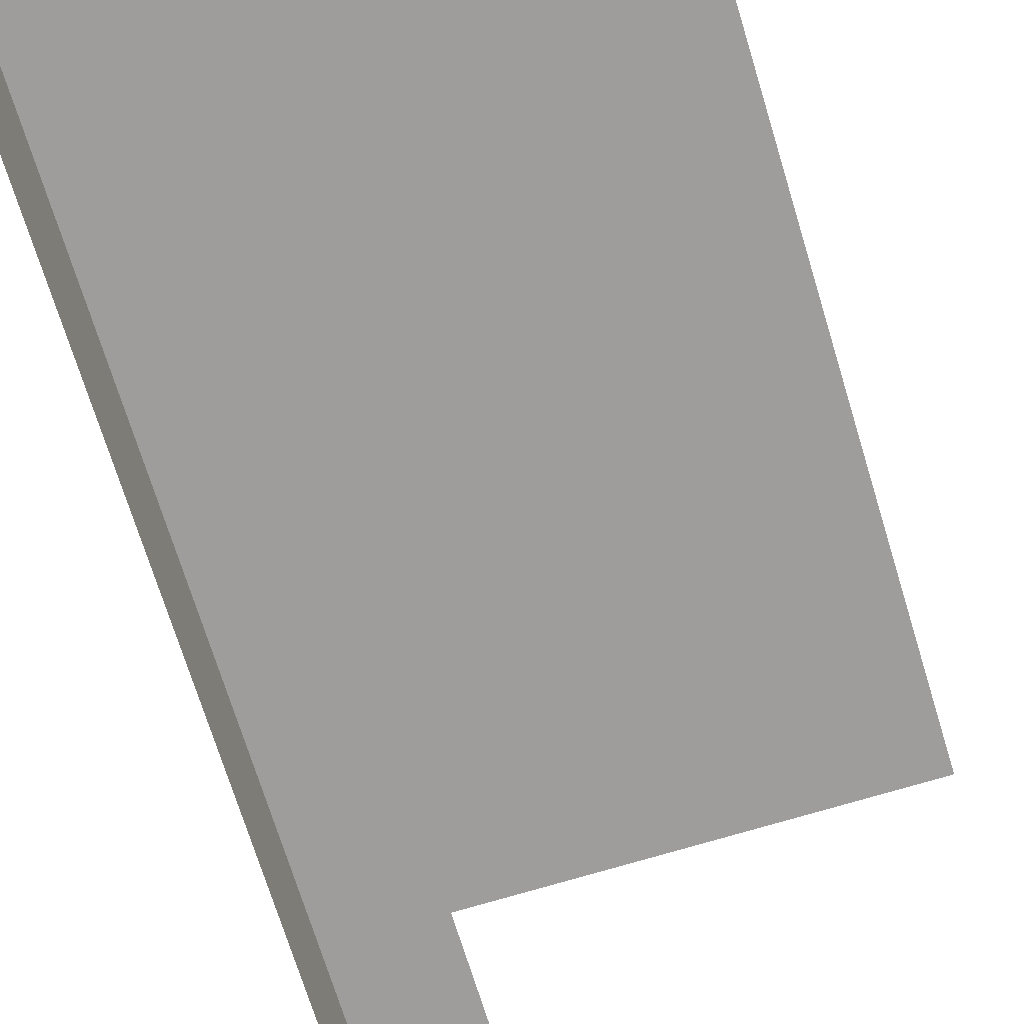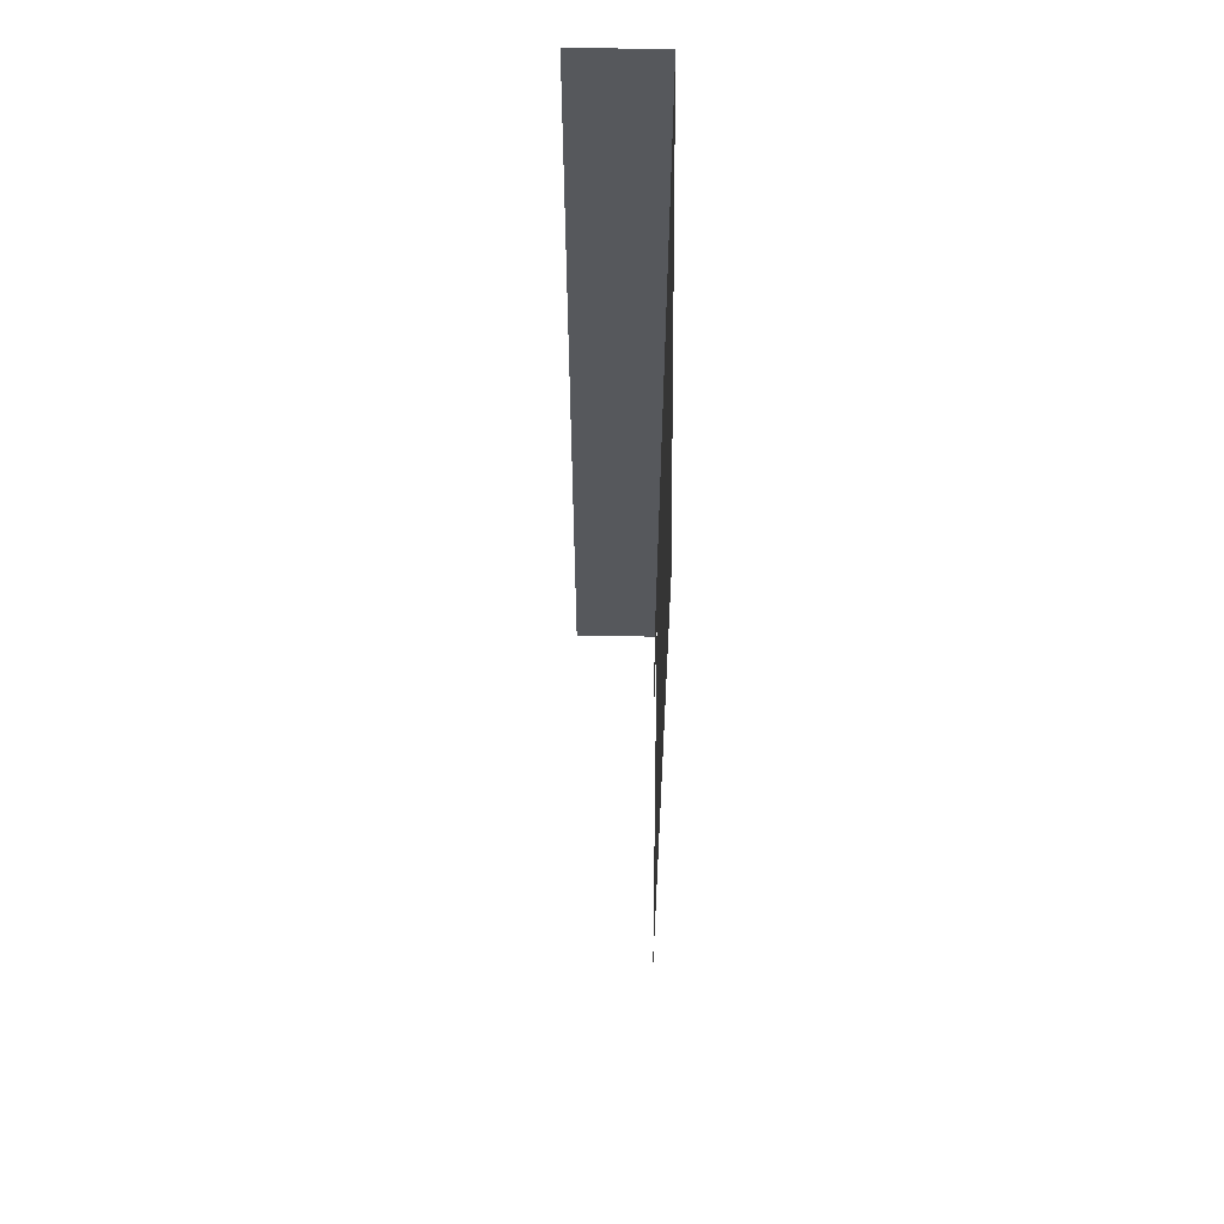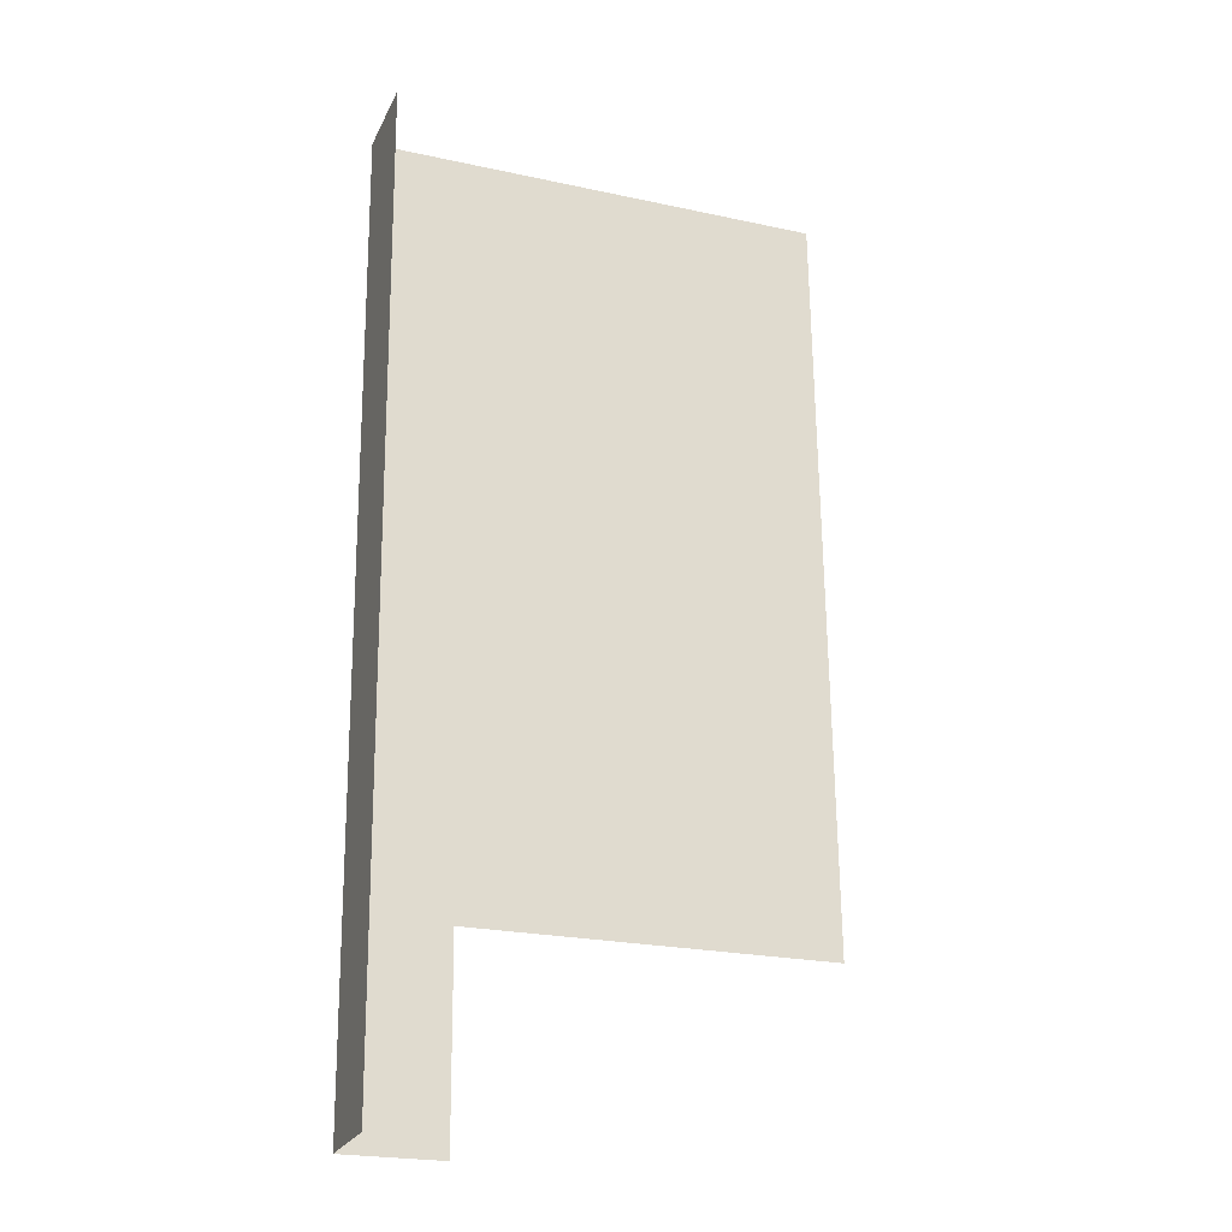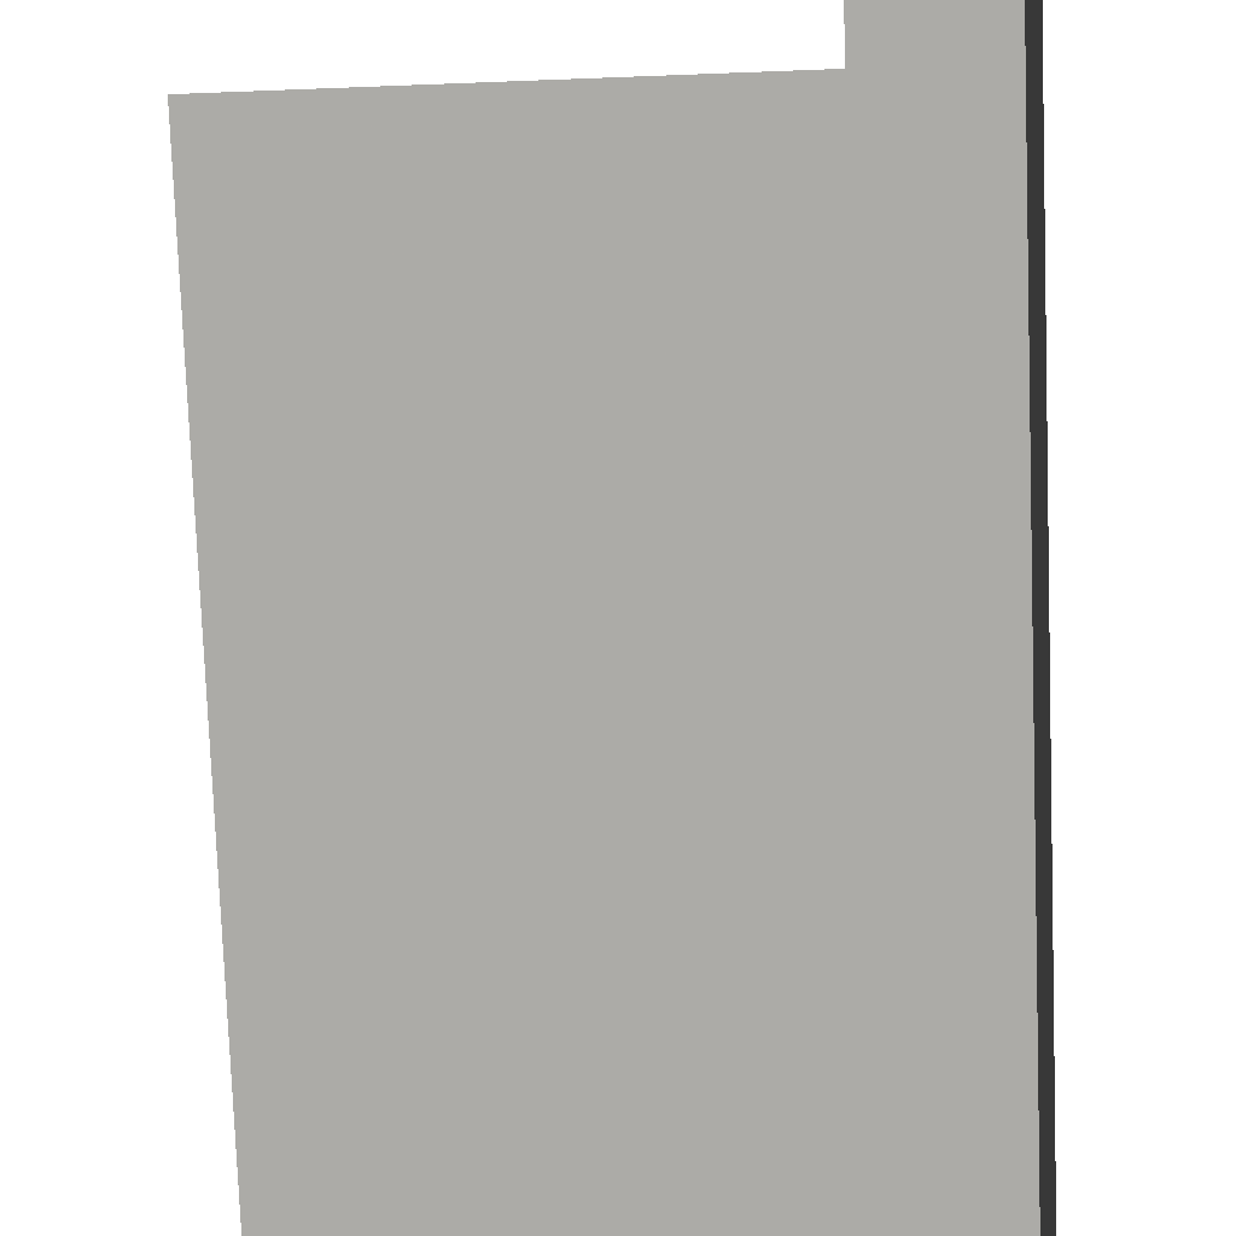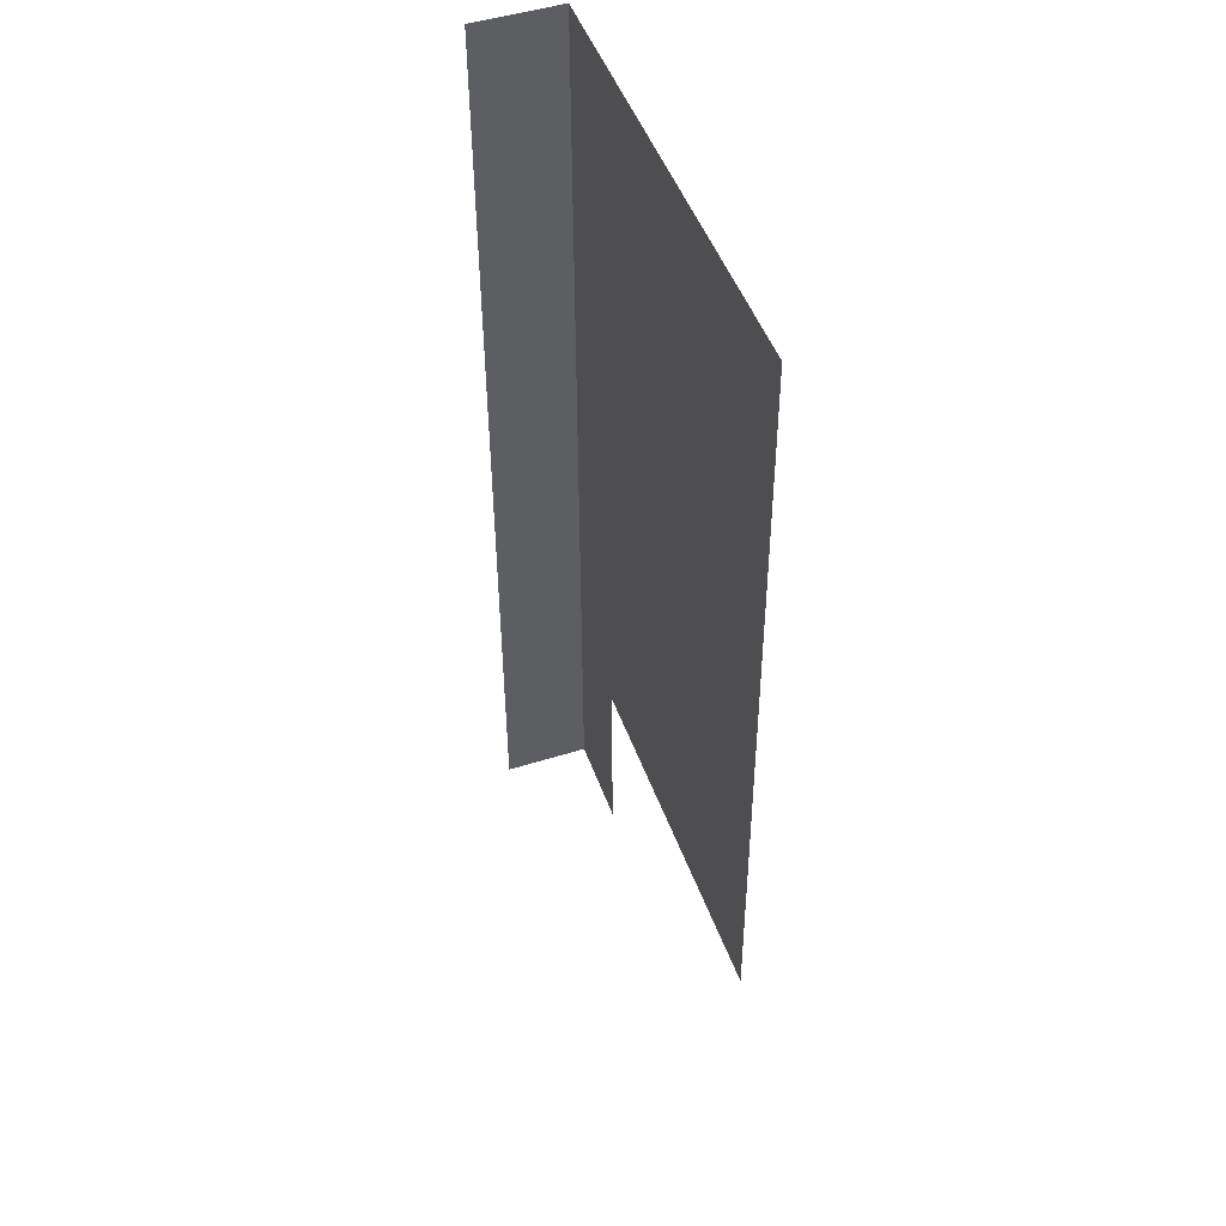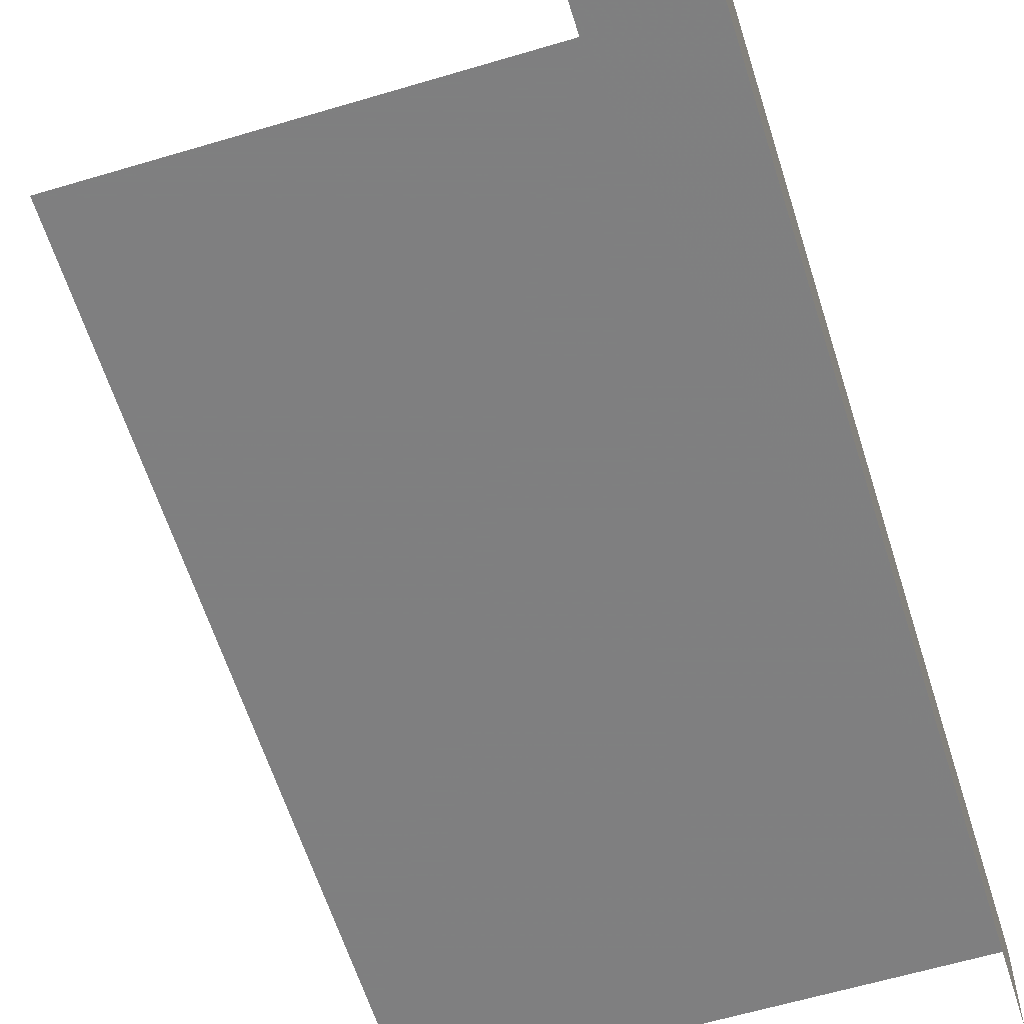
<metadata>
{"format":"obj","ext":"obj","renderer":"f3d","projection":"perspective","resolution":1024,"background":"white","views":[{"elev":-70.5,"azim":-163.7,"up":"+Z"},{"elev":62.4,"azim":-88.9,"up":"+Y"},{"elev":-24.4,"azim":159.4,"up":"+Y"},{"elev":-76.3,"azim":1.5,"up":"+Z"},{"elev":48.6,"azim":-109.3,"up":"+Y"},{"elev":-59.9,"azim":16.5,"up":"+Z"}]}
</metadata>
<code>
v -2.258e+05 -1.266e+05 15.65
v -2.258e+05 -1.266e+05 15.65
v -2.258e+05 -1.265e+05 15.65
v -2.258e+05 -1.265e+05 15.65
v -2.258e+05 -1.266e+05 15.65
v -2.258e+05 -1.266e+05 15.65
v -2.258e+05 -1.266e+05 23.91
v -2.258e+05 -1.266e+05 23.91
v -2.258e+05 -1.266e+05 23.91
v -2.258e+05 -1.265e+05 23.91
v -2.258e+05 -1.265e+05 23.91
v -2.258e+05 -1.266e+05 23.91
f 1 2 3
f 3 2 4
f 1 5 2
f 4 2 6
f 11 3 4
f 11 10 3
f 8 5 1
f 8 7 5
f 12 6 2
f 9 12 2
f 11 4 6
f 12 11 6
f 7 2 5
f 7 9 2
f 7 8 9
f 8 10 9
f 9 11 12
f 9 10 11
f 10 1 3
f 10 8 1

</code>
